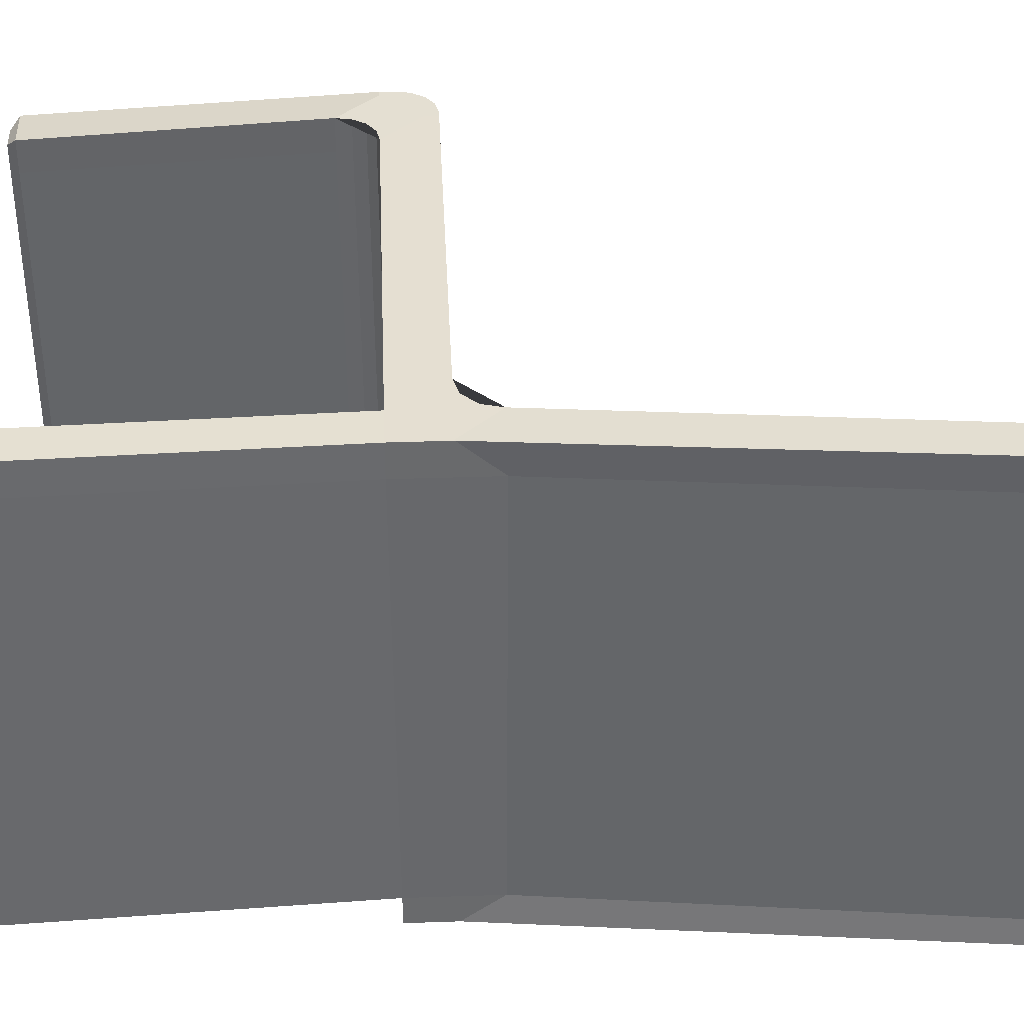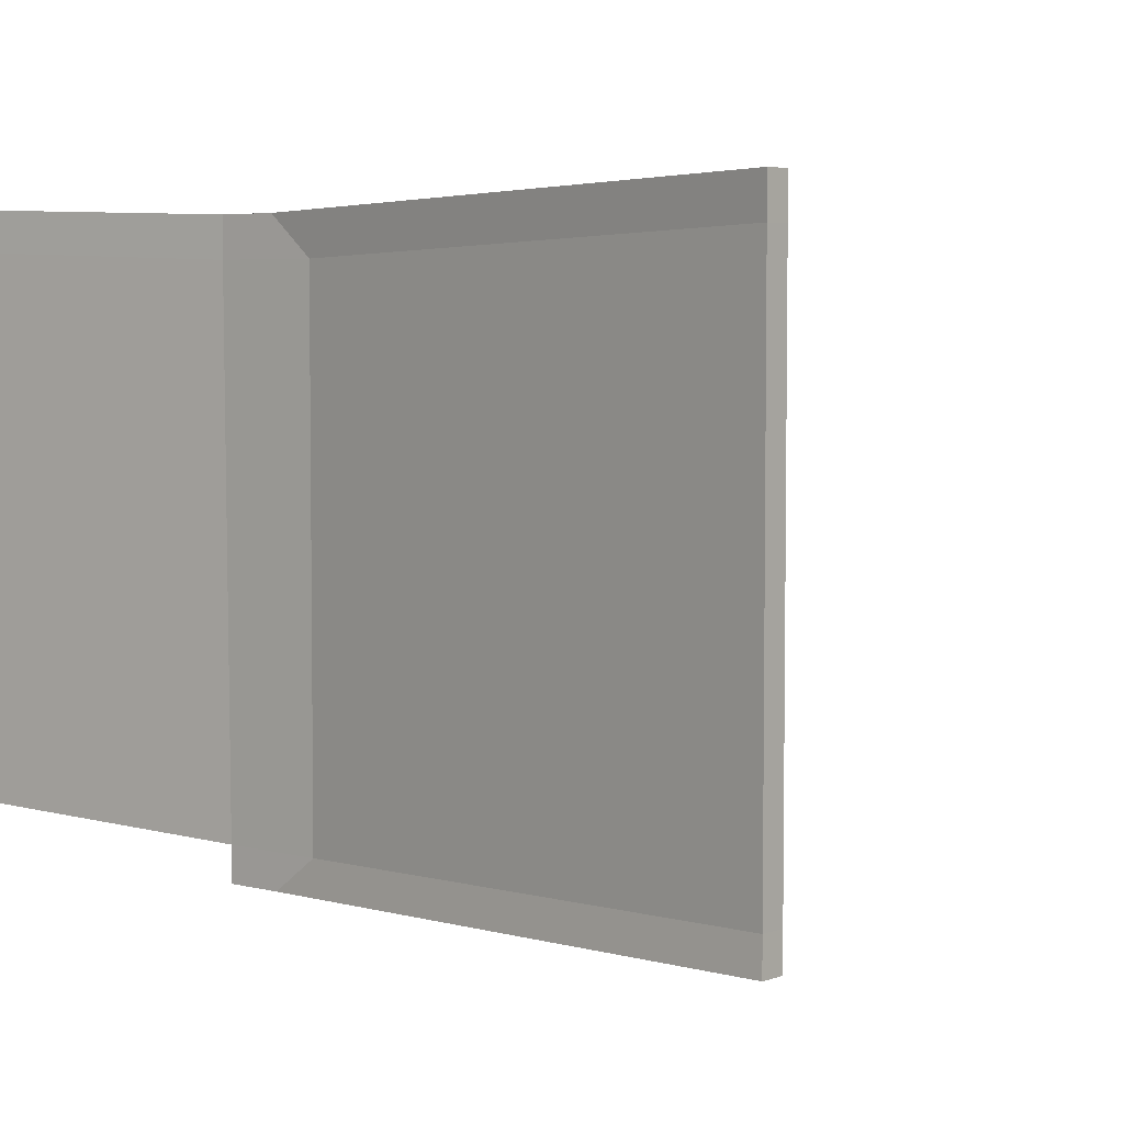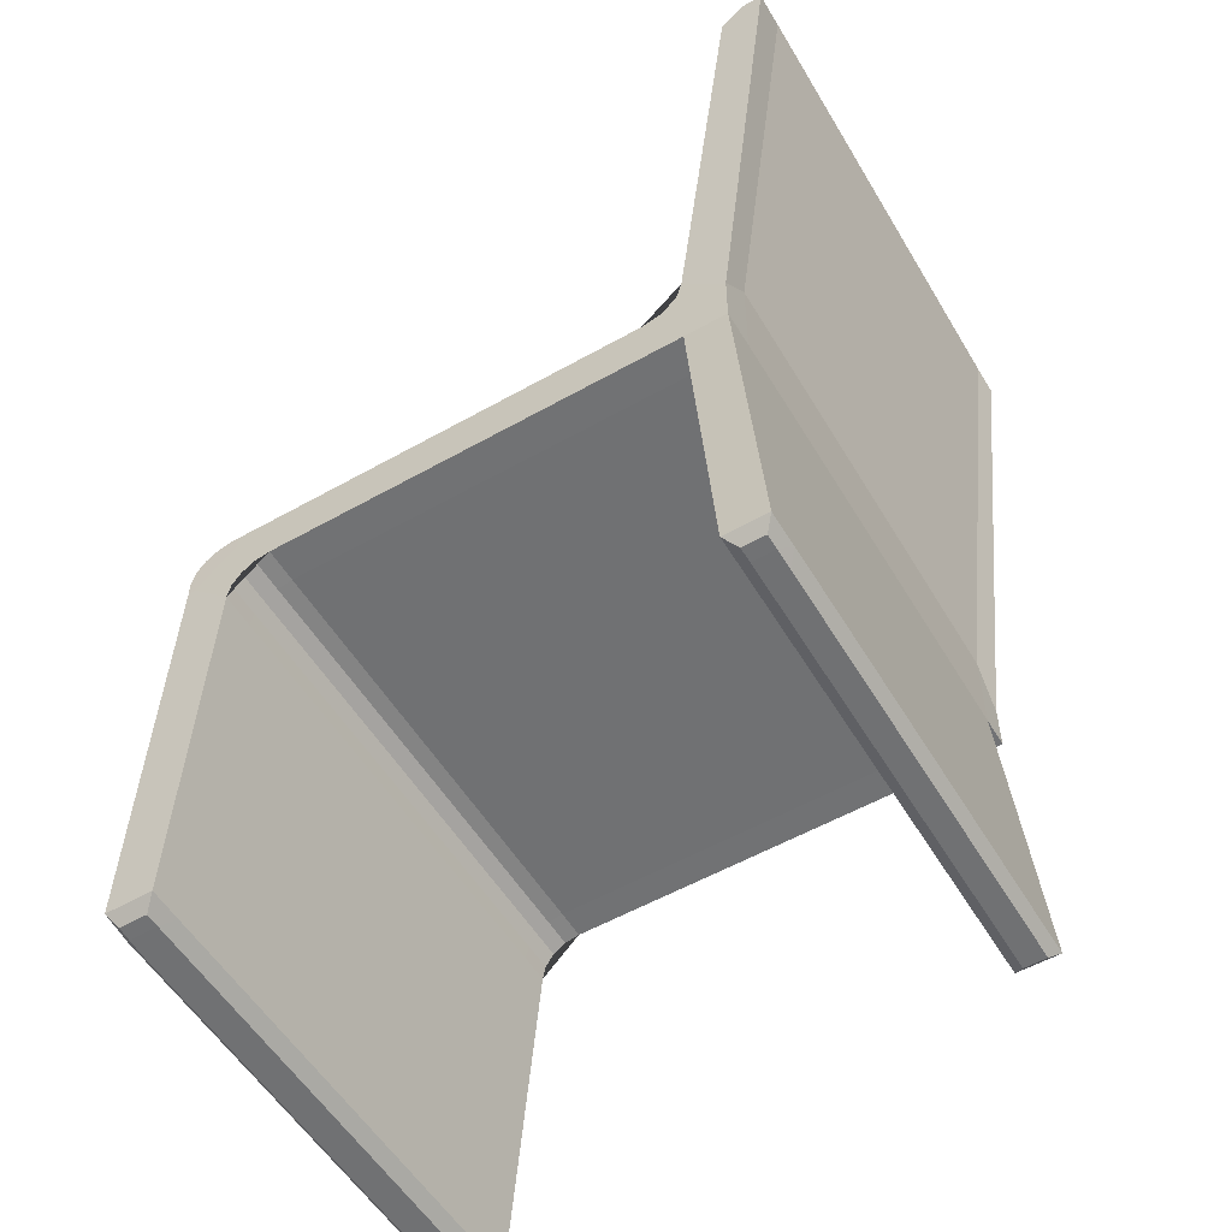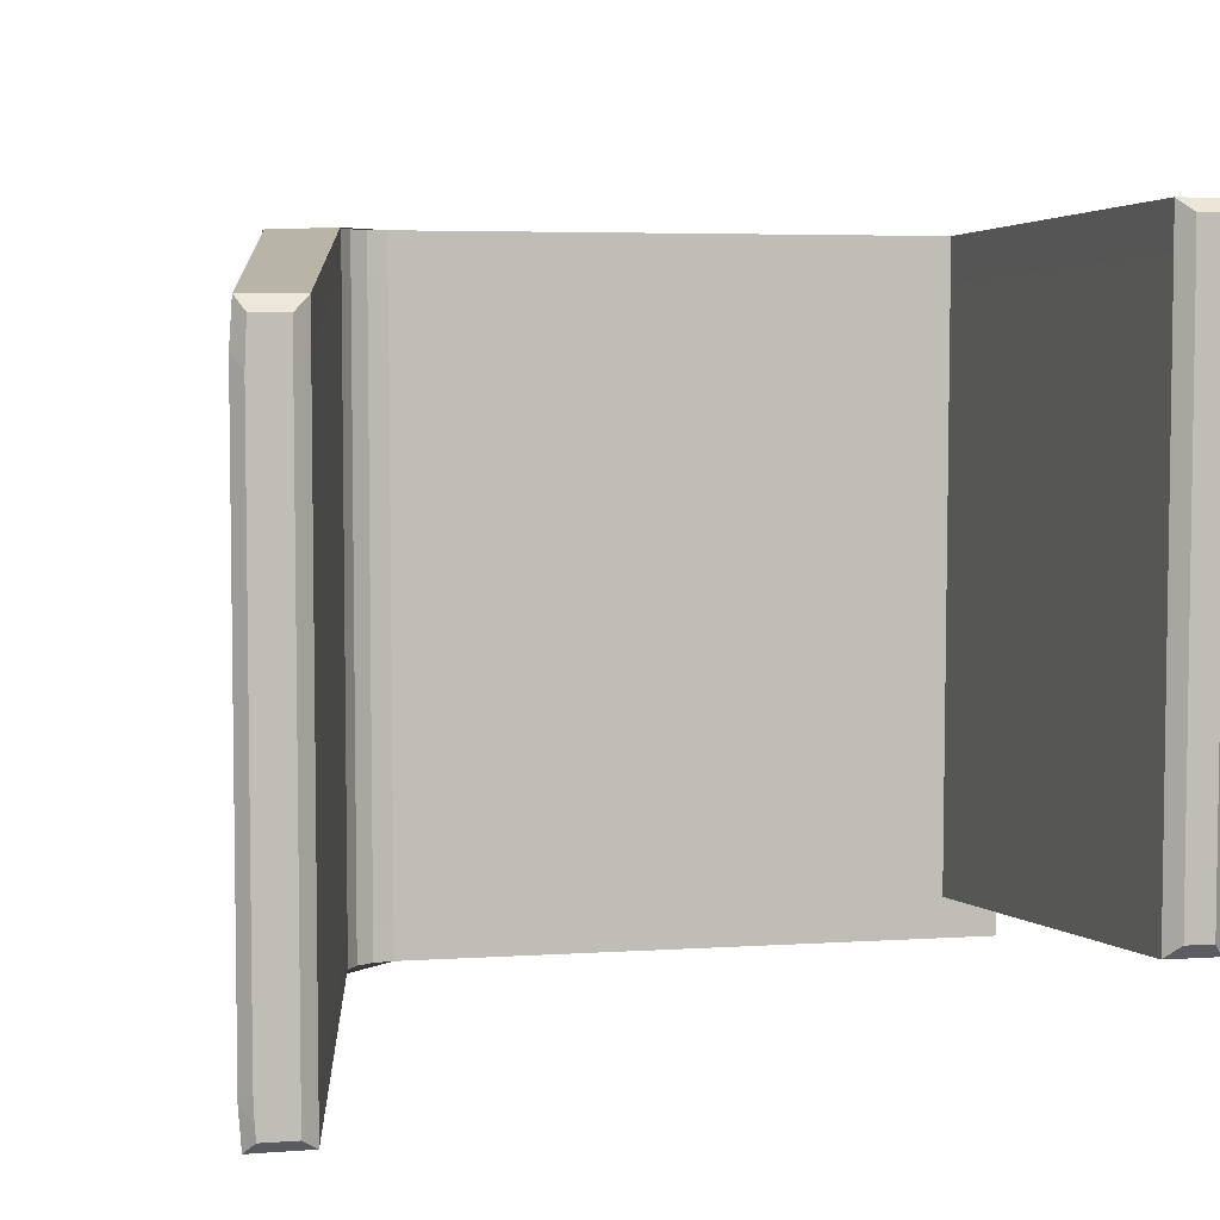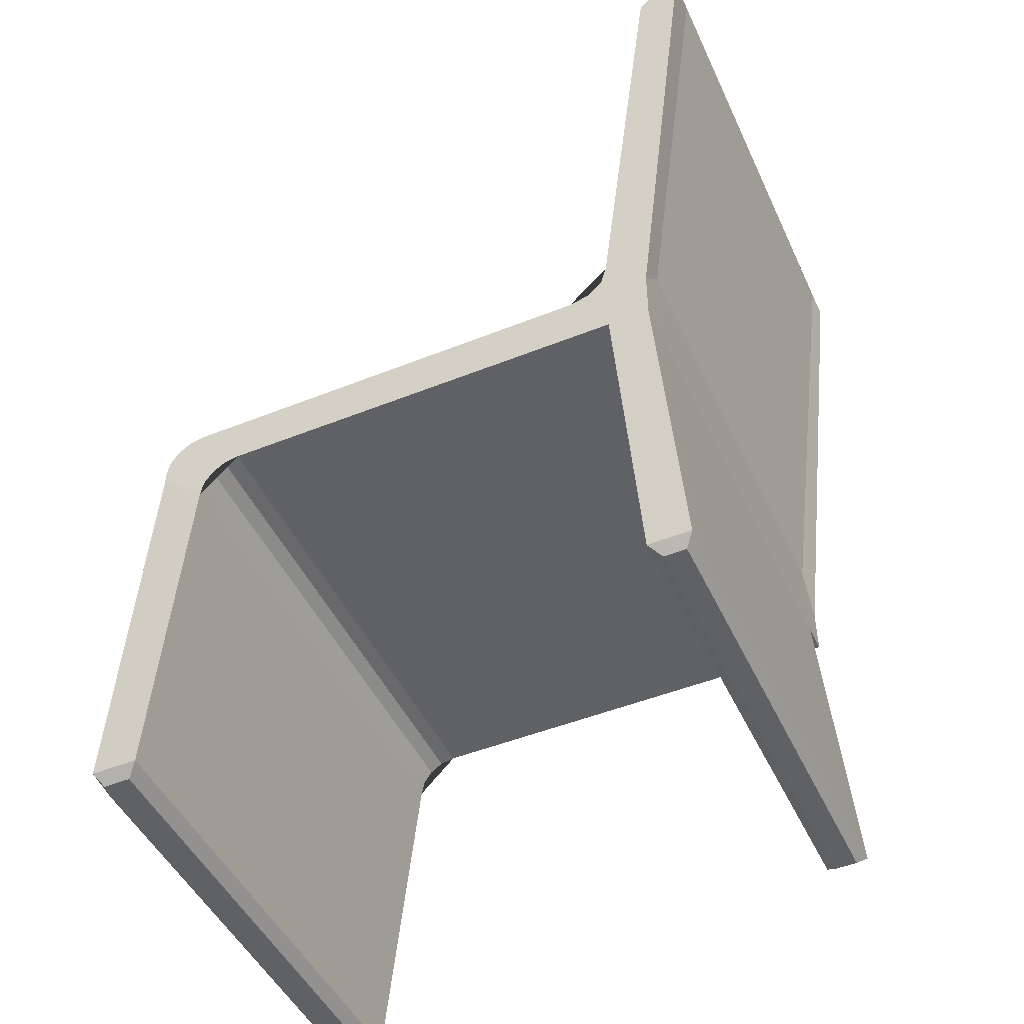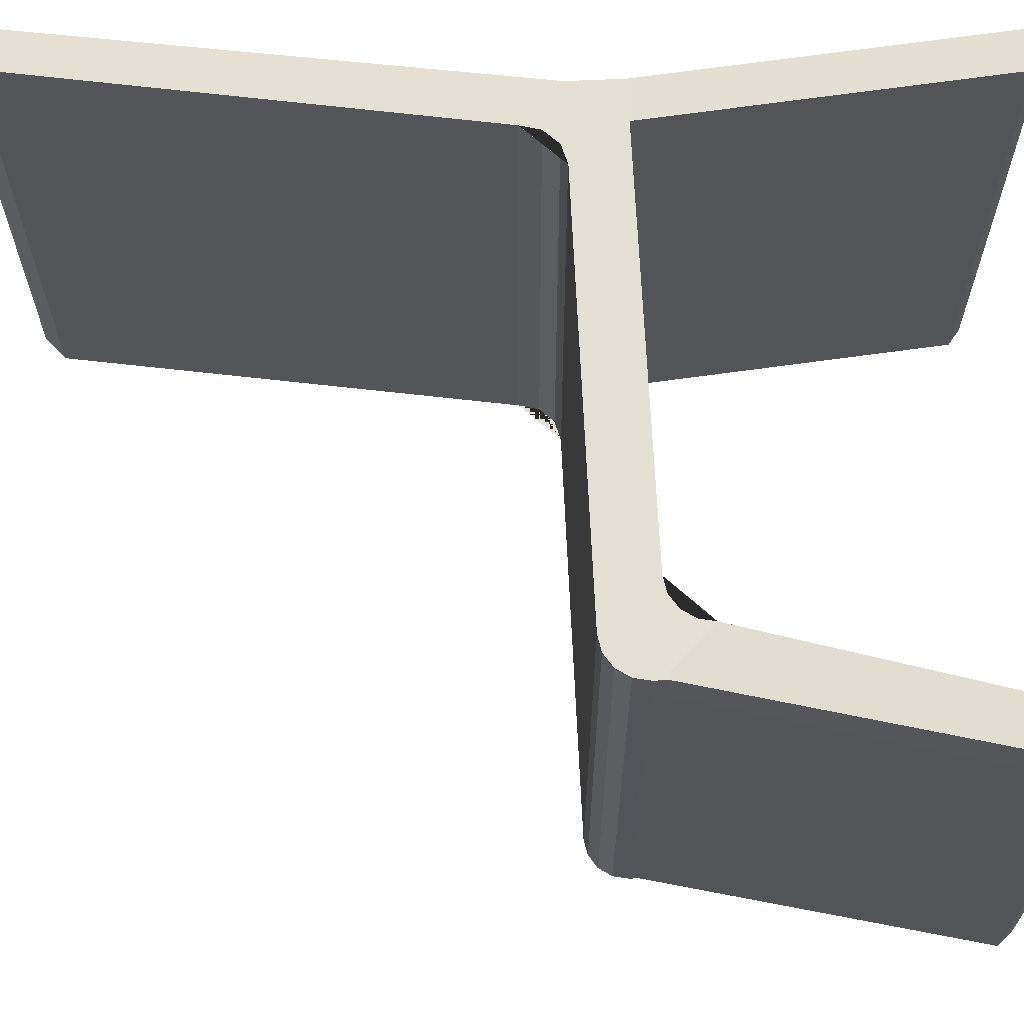
<metadata>
{"format":"obj","ext":"obj","renderer":"f3d","projection":"perspective","resolution":1024,"background":"white","views":[{"elev":37.4,"azim":87.4,"up":"+Z"},{"elev":4.6,"azim":130.6,"up":"+Z"},{"elev":-55.4,"azim":30.7,"up":"+Y"},{"elev":4.1,"azim":-13.6,"up":"+Z"},{"elev":-47.9,"azim":24.3,"up":"+Y"},{"elev":65.4,"azim":-92.5,"up":"+Z"}]}
</metadata>
<code>
o Cube
v 0.225 0.3523 -0.225
v 0.2269 0.3504 0.225
v -0.225 0.4018 -0.225
v -0.2269 0.4037 0.225
v 0.2669 0.3523 -0.225
v 0.2688 0.3504 0.225
v 0.3352 0.9153 -0.2095
v 0.3371 0.9172 0.2405
v -0.2715 0.3523 -0.2252
v -0.2733 0.3504 0.2249
v -0.2269 0.4037 0.2594
v 0.2269 0.3504 0.2594
v 0.2688 0.4037 0.2594
v 0.2688 0.3504 0.2594
v 0.3371 0.9172 0.2749
v -0.2734 0.3504 0.2593
v 0.2251 0.3523 -0.2556
v -0.2249 0.4018 -0.2556
v 0.267 0.4018 -0.2556
v 0.267 0.3523 -0.2556
v 0.3353 0.9153 -0.2401
v -0.2714 0.3523 -0.2558
v -0.225 0.3123 -0.2252
v -0.185 0.3523 -0.225
v -0.222 0.3276 -0.2251
v -0.2133 0.3406 -0.225
v -0.2003 0.3493 -0.225
v -0.1869 0.3504 0.2251
v -0.2269 0.3104 0.2249
v -0.2022 0.3474 0.2251
v -0.2152 0.3387 0.225
v -0.2239 0.3257 0.225
v -0.2733 0.3637 0.2249
v -0.2333 0.4037 0.225
v -0.2703 0.379 0.2249
v -0.2616 0.392 0.2249
v -0.2487 0.4007 0.2249
v -0.2315 0.4018 -0.225
v -0.2715 0.3618 -0.2252
v -0.2468 0.3988 -0.2251
v -0.2597 0.3901 -0.2251
v -0.2684 0.3772 -0.2252
v -0.2269 0.3104 0.2593
v -0.1869 0.3504 0.2595
v -0.2269 0.3904 0.2594
v -0.2669 0.3504 0.2593
v -0.2239 0.3257 0.2594
v -0.2152 0.3387 0.2594
v -0.2023 0.3474 0.2595
v -0.2334 0.4037 0.2594
v -0.2734 0.3637 0.2593
v -0.2487 0.4007 0.2593
v -0.2617 0.392 0.2593
v -0.2704 0.379 0.2592
v -0.1849 0.3523 -0.2556
v -0.2249 0.3123 -0.2558
v -0.2649 0.3523 -0.2558
v -0.2249 0.3923 -0.2556
v -0.2003 0.3493 -0.2556
v -0.2132 0.3406 -0.2557
v -0.2219 0.3276 -0.2557
v -0.2714 0.3618 -0.2558
v -0.2314 0.4018 -0.2557
v -0.2684 0.3772 -0.2558
v -0.2597 0.3901 -0.2558
v -0.2467 0.3988 -0.2557
v 0.225 0.4418 -0.2252
v 0.185 0.4018 -0.225
v 0.2196 0.4218 -0.2251
v 0.205 0.4072 -0.225
v 0.1869 0.4037 0.225
v 0.2269 0.4437 0.2248
v 0.2069 0.4091 0.225
v 0.2215 0.4237 0.2249
v 0.2669 0.4418 -0.2252
v 0.2669 0.3618 -0.225
v 0.267 0.4018 -0.2556
v 0.2669 0.4152 -0.2251
v 0.2669 0.3885 -0.2251
v 0.2688 0.3637 0.225
v 0.2688 0.4437 0.2248
v 0.2688 0.4037 0.2593
v 0.2688 0.3904 0.2249
v 0.2688 0.4171 0.2249
v 0.2269 0.4437 0.2592
v 0.1869 0.4037 0.2594
v 0.2269 0.3637 0.2594
v 0.2669 0.4037 0.2594
v 0.2215 0.4237 0.2593
v 0.2069 0.4091 0.2594
v 0.1851 0.4018 -0.2556
v 0.2251 0.4418 -0.2558
v 0.2651 0.4018 -0.2556
v 0.2251 0.3618 -0.2556
v 0.2051 0.4072 -0.2557
v 0.2197 0.4218 -0.2557
v 0.3133 0.9153 -0.2095
v 0.2904 0.8955 -0.2101
v 0.3152 0.9172 0.2405
v 0.2923 0.8974 0.2399
v 0.3152 0.9172 0.2749
v 0.2923 0.8974 0.2743
v 0.2905 0.8955 -0.2407
v 0.3134 0.9153 -0.2401
v -0.2894 0.01683 -0.2771
v -0.3016 0.007 -0.2688
v -0.3015 0.007042 -0.2888
v -0.2913 0.01494 0.173
v -0.3034 0.005141 0.1813
v -0.3034 0.005185 0.1613
v -0.3295 0.007042 -0.2889
v -0.3304 0.007 -0.2689
v -0.3384 0.01685 -0.2774
v -0.3322 0.005185 0.1612
v -0.3315 0.005141 0.1812
v -0.3403 0.01496 0.1726
v -0.3306 0.005137 0.1955
v -0.338 0.01496 0.207
v -0.3034 0.005137 0.1956
v -0.2913 0.01493 0.2074
v -0.3015 0.007042 -0.2995
v -0.2893 0.01684 -0.3077
v -0.336 0.01687 -0.3081
v -0.3287 0.007042 -0.2996
v 0.2656 0.000312 0.2265
v 0.2657 0.000267 0.2465
v 0.2549 0.01025 0.2361
v 0.253 0.01214 -0.2139
v 0.2638 0.002126 -0.2035
v 0.2968 0.01025 0.2361
v 0.2876 0.000267 0.2465
v 0.2875 0.000312 0.2265
v 0.2857 0.002126 -0.2035
v 0.2949 0.01214 -0.2139
v 0.2656 0.000263 0.2608
v 0.2548 0.01024 0.2705
v 0.2875 0.000263 0.2608
v 0.2967 0.01024 0.2705
f 5 1 17 20
f 43 47 48 49 44 45 46
f 55 59 60 61 56 57 58
f 24 28 30 27
f 27 30 31 26
f 26 31 32 25
f 25 32 29 23
f 34 38 40 37
f 37 40 41 36
f 36 41 42 35
f 35 42 39 33
f 50 34 37 52
f 52 37 36 53
f 53 36 35 54
f 54 35 33 51
f 43 29 32 47
f 47 32 31 48
f 48 31 30 49
f 49 30 28 44
f 55 24 27 59
f 59 27 26 60
f 60 26 25 61
f 61 25 23 56
f 62 39 42 64
f 64 42 41 65
f 65 41 40 66
f 66 40 38 63
f 24 1 2 28
f 1 24 55 17
f 28 2 12 44
f 10 33 39 9
f 4 3 38 34
f 4 34 50 11
f 33 10 16 51
f 9 39 62 22
f 38 3 18 63
f 46 45 11 50 52 53 54 51 16
f 18 58 57 22 62 64 65 66 63
f 75 78 77
f 78 79 77
f 79 76 77
f 80 83 82
f 83 84 82
f 84 81 82
f 85 89 90 86 87 88
f 91 95 96 92 93 94
f 68 71 73 70
f 70 73 74 69
f 69 74 72 67
f 75 81 84 78
f 78 84 83 79
f 79 83 80 76
f 85 72 74 89
f 89 74 73 90
f 90 73 71 86
f 67 92 96 69
f 69 96 95 70
f 70 95 91 68
f 68 3 4 71
f 3 68 91 18
f 71 4 11 86
f 77 76 5 20 19
f 5 76 80 6
f 81 75 7 8
f 7 75 77 19 21
f 6 80 82 13 14
f 82 81 8 15 13
f 88 87 12 14 13
f 12 87 86 11 45 44
f 55 58 18 91 94 17
f 17 94 93 19 20
f 100 102 101 99
f 98 100 99 97
f 103 98 97 104
f 67 72 100 98
f 97 99 8 7
f 97 7 21 104
f 67 98 103 92
f 100 72 85 102
f 8 99 101 15
f 85 88 13 15 101 102
f 19 93 92 103 104 21
f 105 106 107
f 108 109 110
f 111 112 113
f 114 115 116
f 122 105 107 121
f 113 123 124 111
f 105 108 110 106
f 112 114 116 113
f 106 112 111 107
f 114 110 109 115
f 117 119 120 118
f 108 120 119 109
f 118 116 115 117
f 121 124 123 122
f 23 105 122 56
f 106 110 114 112
f 107 111 124 121
f 23 29 108 105
f 115 109 119 117
f 108 29 43 120
f 113 9 22 123
f 10 9 113 116
f 10 116 118 16
f 43 46 16 118 120
f 22 57 56 122 123
f 125 126 127
f 130 131 132
f 127 128 129 125
f 132 133 134 130
f 125 132 131 126
f 133 129 128 134
f 135 137 138 136
f 130 138 137 131
f 136 127 126 135
f 2 1 128 127
f 2 127 136 12
f 125 129 133 132
f 126 131 137 135
f 1 5 134 128
f 5 6 130 134
f 130 6 14 138
f 14 12 136 138

</code>
